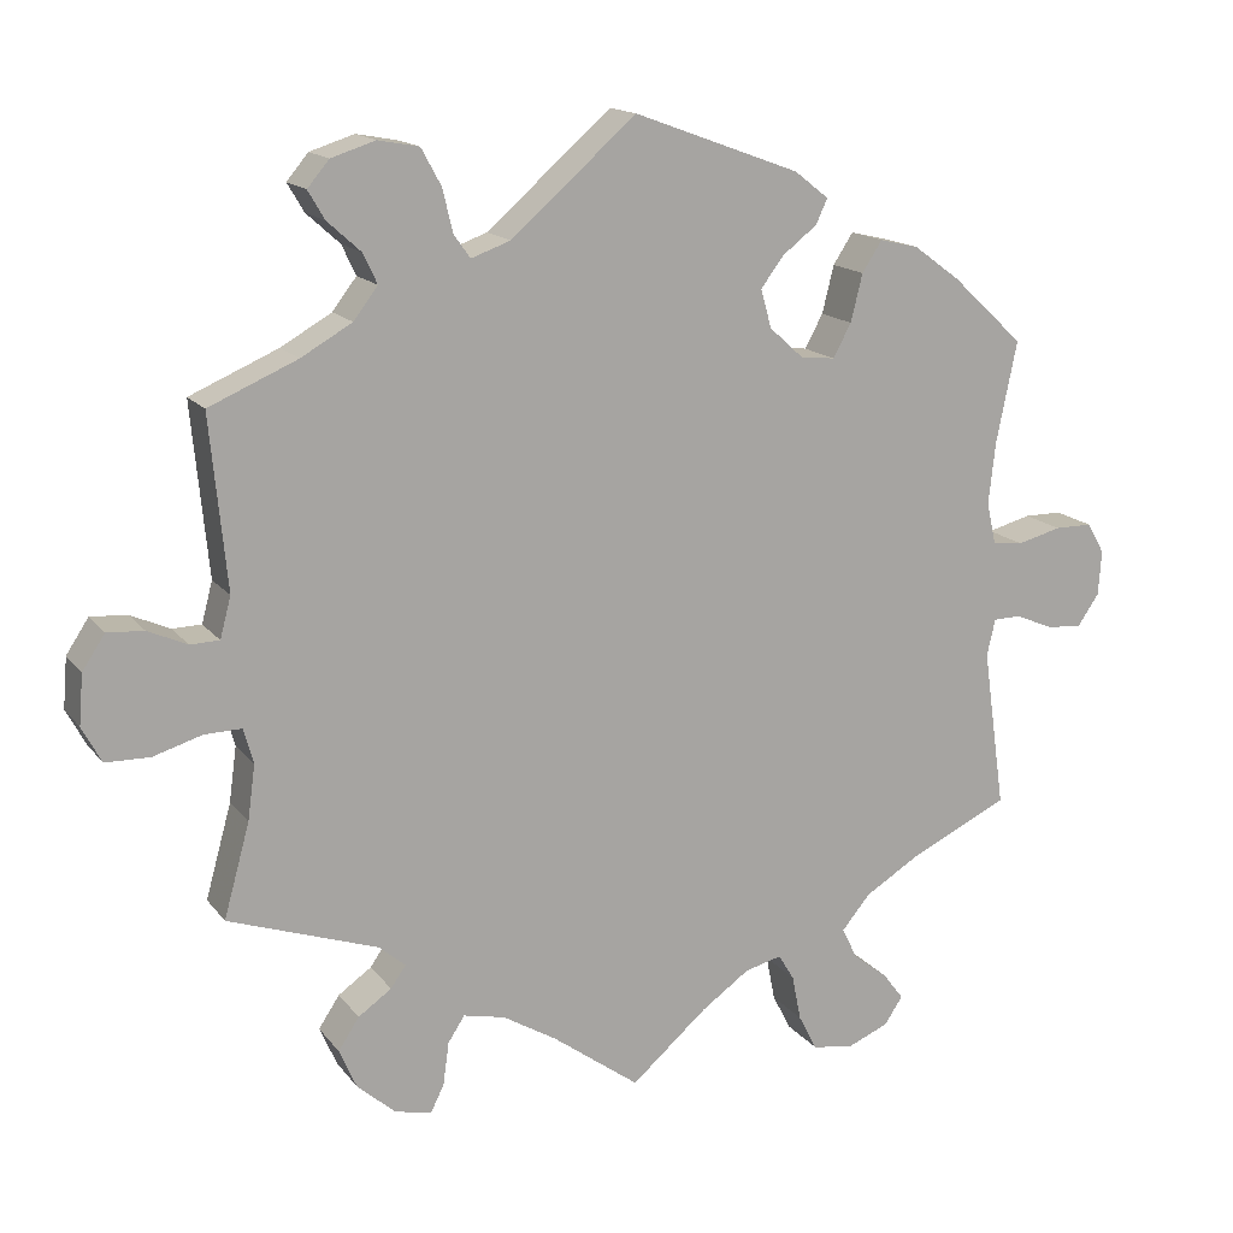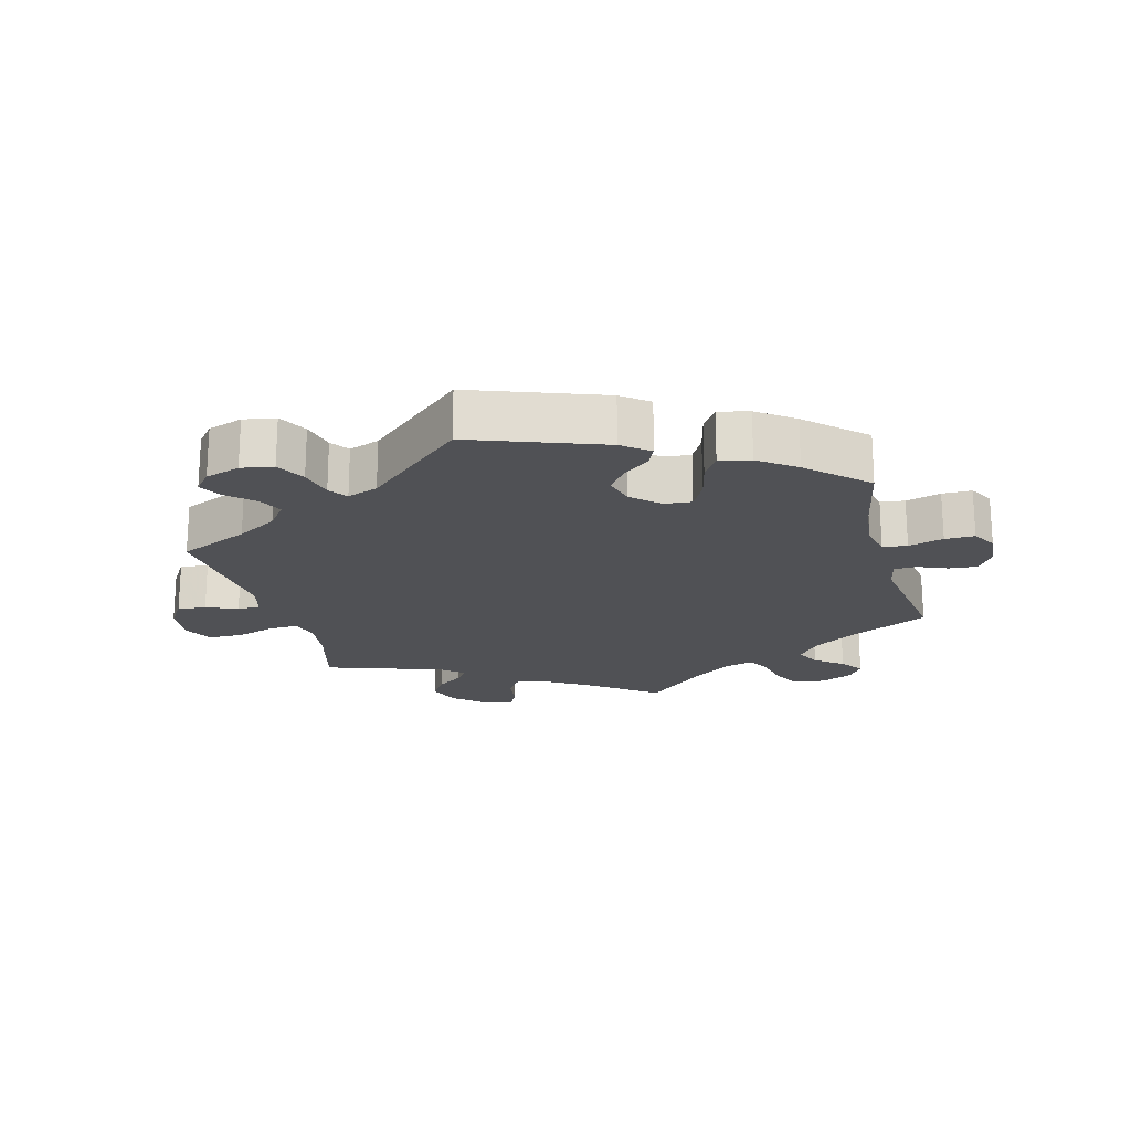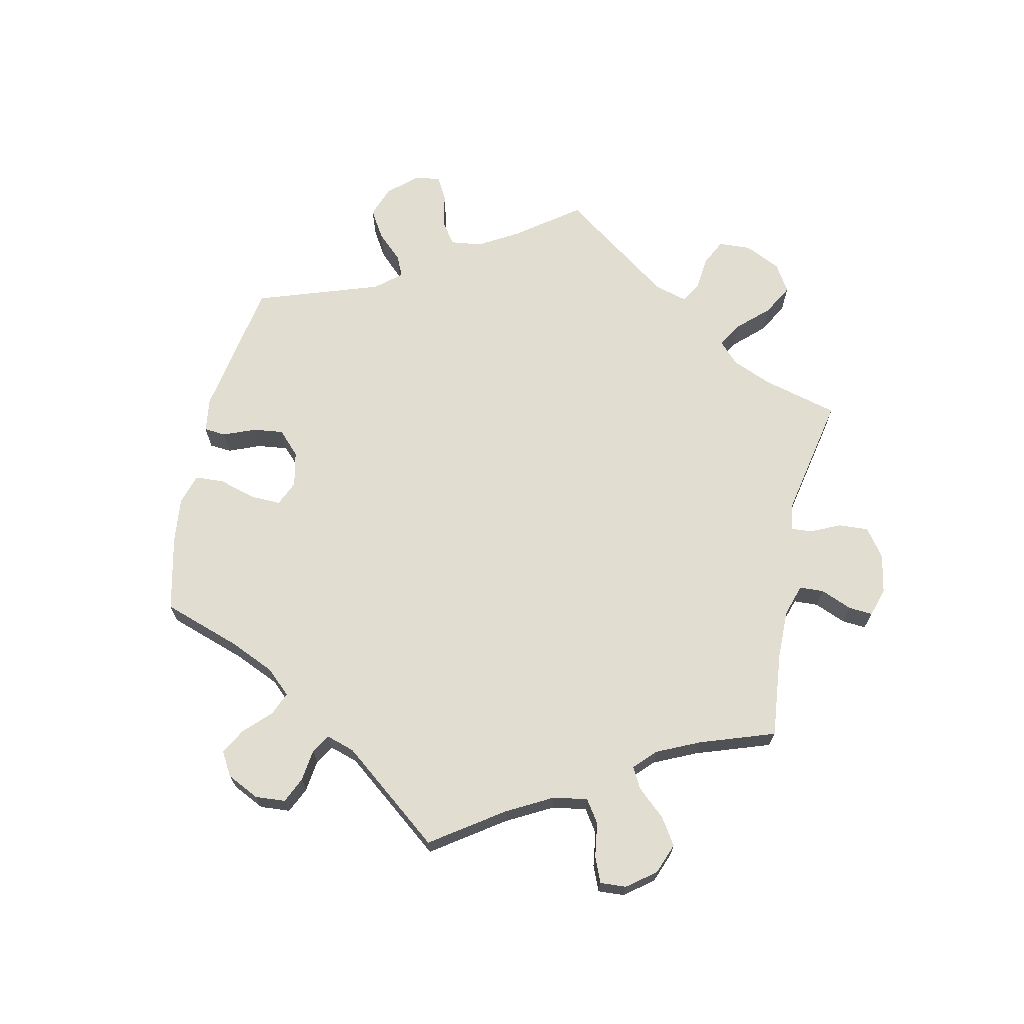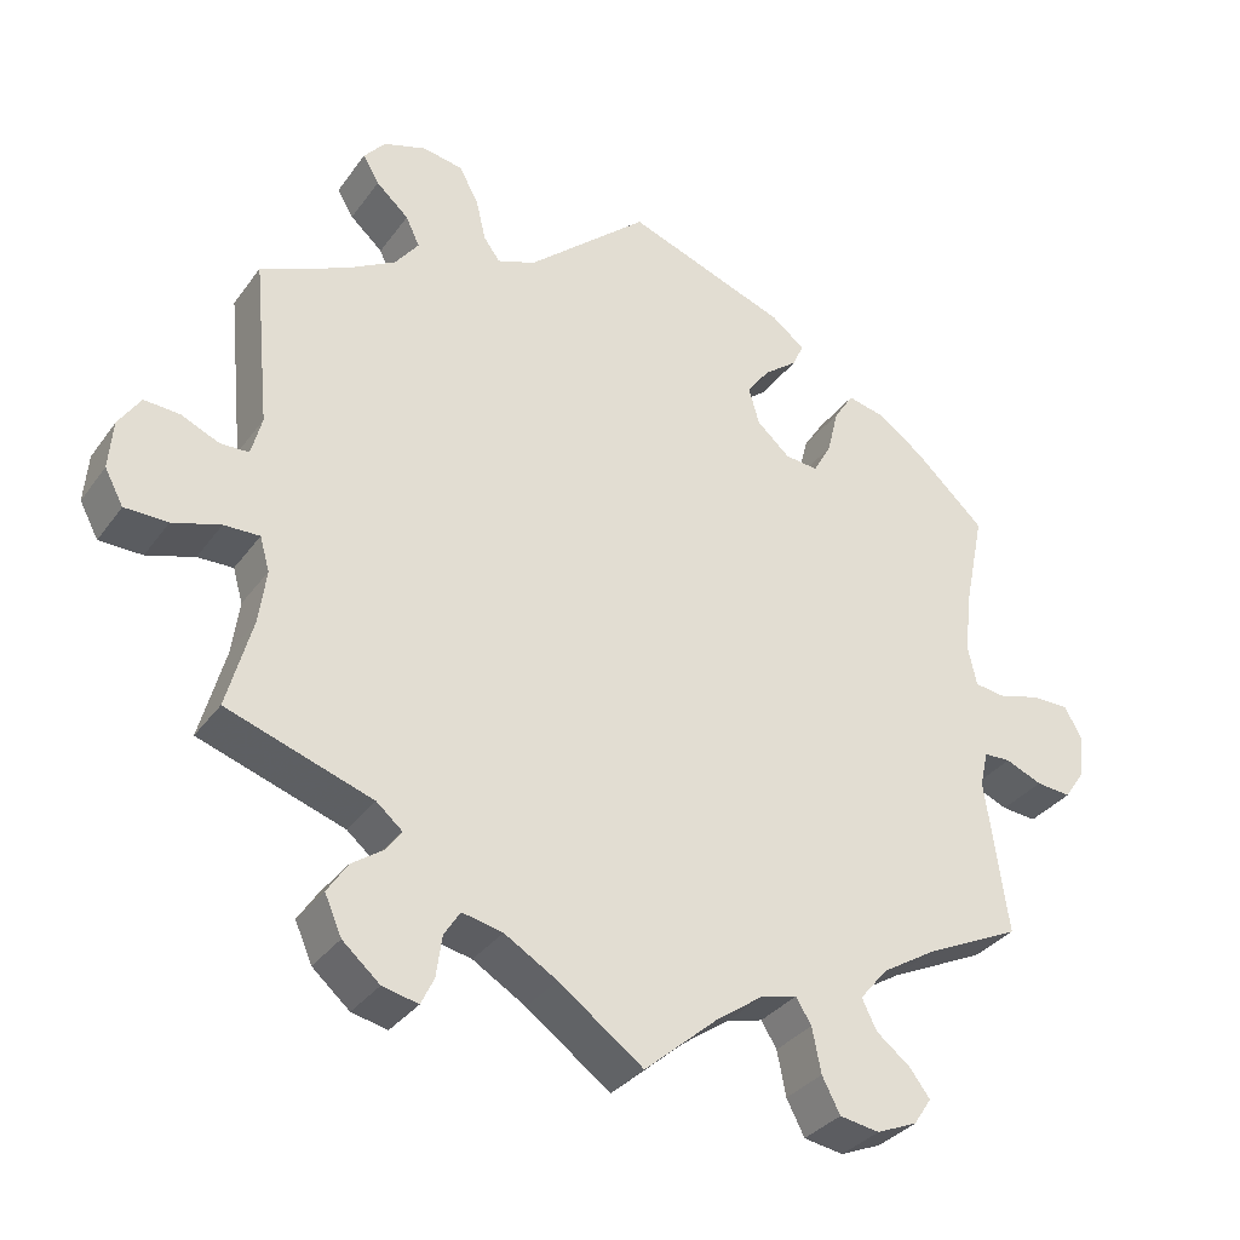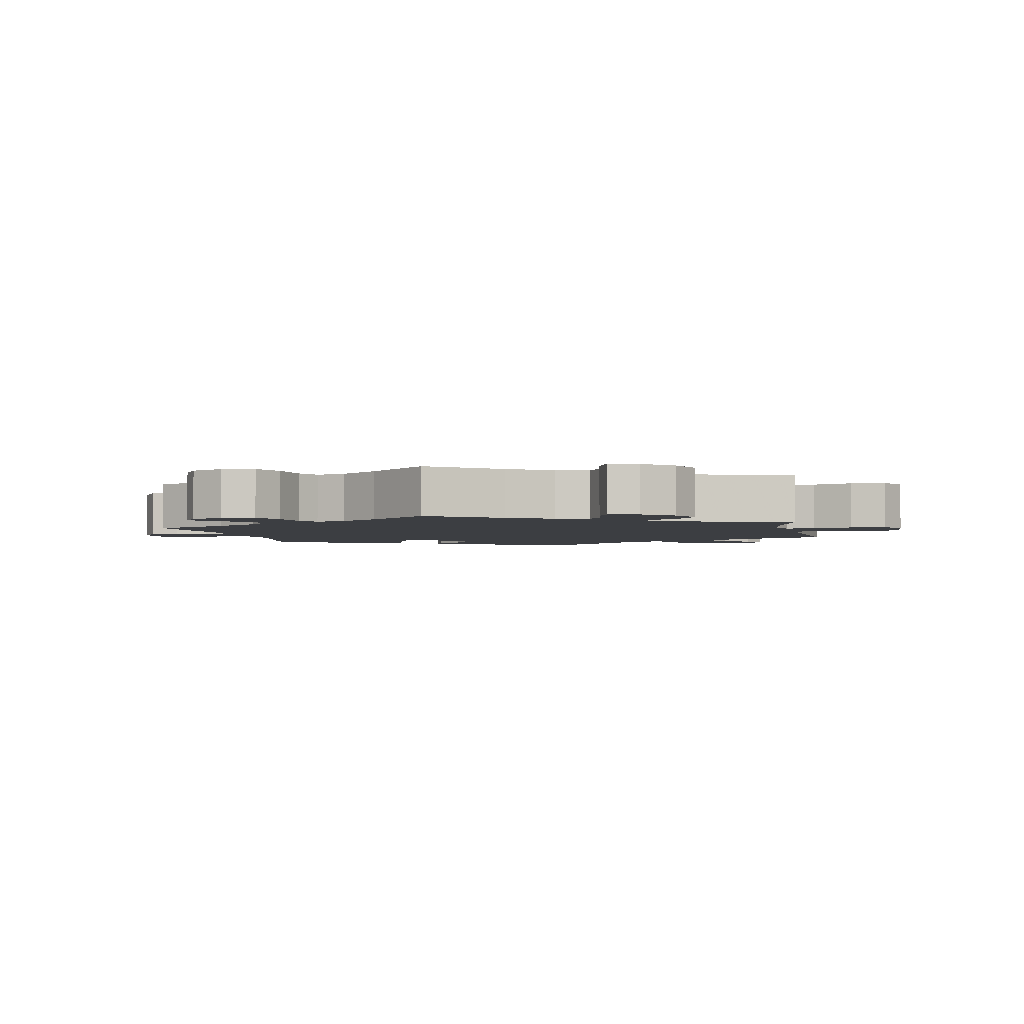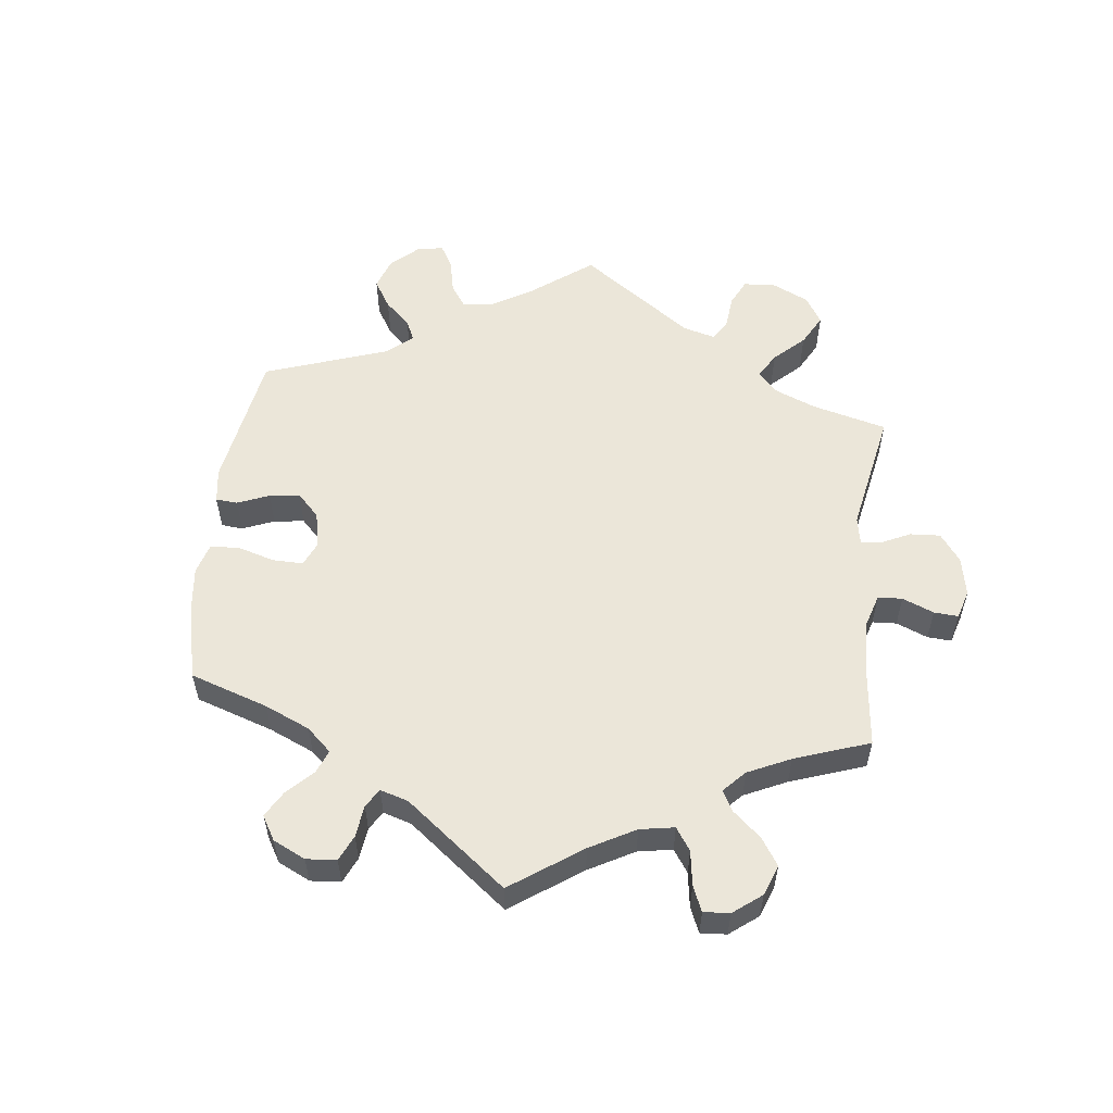
<metadata>
{"format":"obj","ext":"obj","renderer":"f3d","projection":"perspective","resolution":1024,"background":"white","views":[{"elev":15.4,"azim":-24.2,"up":"+Z"},{"elev":-20.2,"azim":15.2,"up":"+Y"},{"elev":68.7,"azim":132.3,"up":"+Y"},{"elev":-33.2,"azim":-30.3,"up":"+Z"},{"elev":-3.0,"azim":-168.1,"up":"+Y"},{"elev":55.9,"azim":126.5,"up":"+Y"}]}
</metadata>
<code>
v 0.198 0.07 0.505
v 0.239 0.07 0.473
v 0.225 0.07 0.443
v 0.184 0.07 0.411
v 0.156 0.07 0.374
v 0.169 0.07 0.328
v 0.21 0.07 0.291
v 0.251 0.07 0.287
v 0.273 0.07 0.327
v 0.287 0.07 0.384
v 0.311 0.07 0.421
v 0.358 0.07 0.41
v 0.414 0.07 0.369
v 0.5 0.07 0.289
v 0.475 0.07 0.167
v 0.467 0.07 0.093
v 0.478 0.07 0.044
v 0.515 0.07 0.039
v 0.568 0.07 0.053
v 0.613 0.07 0.053
v 0.634 0.07 0.016
v 0.63 0.07 -0.038
v 0.604 0.07 -0.076
v 0.561 0.07 -0.072
v 0.516 0.07 -0.053
v 0.483 0.07 -0.054
v 0.473 0.07 -0.098
v 0.5 0.07 -0.289
v 0.382 0.07 -0.345
v 0.315 0.07 -0.386
v 0.281 0.07 -0.427
v 0.299 0.07 -0.464
v 0.341 0.07 -0.497
v 0.366 0.07 -0.53
v 0.344 0.07 -0.563
v 0.294 0.07 -0.584
v 0.245 0.07 -0.576
v 0.223 0.07 -0.533
v 0.212 0.07 -0.478
v 0.193 0.07 -0.447
v 0.149 0.07 -0.458
v 0.091 0.07 -0.499
v 0 0.07 -0.578
v -0.104 0.07 -0.502
v -0.169 0.07 -0.463
v -0.219 0.07 -0.452
v -0.239 0.07 -0.483
v -0.246 0.07 -0.534
v -0.262 0.07 -0.567
v -0.306 0.07 -0.557
v -0.352 0.07 -0.517
v -0.373 0.07 -0.469
v -0.348 0.07 -0.431
v -0.308 0.07 -0.403
v -0.29 0.07 -0.377
v -0.322 0.07 -0.35
v -0.501 0.07 -0.289
v -0.47 0.07 -0.177
v -0.461 0.07 -0.111
v -0.473 0.07 -0.069
v -0.517 0.07 -0.07
v -0.576 0.07 -0.088
v -0.629 0.07 -0.087
v -0.652 0.07 -0.044
v -0.647 0.07 0.016
v -0.62 0.07 0.057
v -0.576 0.07 0.054
v -0.529 0.07 0.033
v -0.494 0.07 0.034
v -0.481 0.07 0.083
v -0.501 0.07 0.289
v -0.395 0.07 0.335
v -0.334 0.07 0.37
v -0.305 0.07 0.408
v -0.322 0.07 0.444
v -0.362 0.07 0.48
v -0.382 0.07 0.514
v -0.356 0.07 0.545
v -0.303 0.07 0.562
v -0.254 0.07 0.553
v -0.23 0.07 0.509
v -0.218 0.07 0.458
v -0.198 0.07 0.43
v -0.151 0.07 0.447
v -0.001 0.07 0.578
v 0.198 0 0.505
v 0.239 0 0.473
v 0.225 0 0.443
v 0.184 0 0.411
v 0.156 0 0.374
v 0.169 0 0.328
v 0.21 0 0.291
v 0.251 0 0.287
v 0.273 0 0.327
v 0.287 0 0.384
v 0.311 0 0.421
v 0.358 0 0.41
v 0.414 0 0.369
v 0.5 0 0.289
v 0.475 0 0.167
v 0.467 0 0.093
v 0.478 0 0.044
v 0.515 0 0.039
v 0.568 0 0.053
v 0.613 0 0.053
v 0.634 0 0.016
v 0.63 0 -0.038
v 0.604 0 -0.076
v 0.561 0 -0.072
v 0.516 0 -0.053
v 0.483 0 -0.054
v 0.473 0 -0.098
v 0.5 0 -0.289
v 0.382 0 -0.345
v 0.315 0 -0.386
v 0.281 0 -0.427
v 0.299 0 -0.464
v 0.341 0 -0.497
v 0.366 0 -0.53
v 0.344 0 -0.563
v 0.294 0 -0.584
v 0.245 0 -0.576
v 0.223 0 -0.533
v 0.212 0 -0.478
v 0.193 0 -0.447
v 0.149 0 -0.458
v 0.091 0 -0.499
v 0 0 -0.578
v -0.104 0 -0.502
v -0.169 0 -0.463
v -0.219 0 -0.452
v -0.239 0 -0.483
v -0.246 0 -0.534
v -0.262 0 -0.567
v -0.306 0 -0.557
v -0.352 0 -0.517
v -0.373 0 -0.469
v -0.348 0 -0.431
v -0.308 0 -0.403
v -0.29 0 -0.377
v -0.322 0 -0.35
v -0.501 0 -0.289
v -0.47 0 -0.177
v -0.461 0 -0.111
v -0.473 0 -0.069
v -0.517 0 -0.07
v -0.576 0 -0.088
v -0.629 0 -0.087
v -0.652 0 -0.044
v -0.647 0 0.016
v -0.62 0 0.057
v -0.576 0 0.054
v -0.529 0 0.033
v -0.494 0 0.034
v -0.481 0 0.083
v -0.501 0 0.289
v -0.395 0 0.335
v -0.334 0 0.37
v -0.305 0 0.408
v -0.322 0 0.444
v -0.362 0 0.48
v -0.382 0 0.514
v -0.356 0 0.545
v -0.303 0 0.562
v -0.254 0 0.553
v -0.23 0 0.509
v -0.218 0 0.458
v -0.198 0 0.43
v -0.151 0 0.447
v -0.001 0 0.578
f 84 85 1 2
f 83 84 2 3
f 79 80 81 82
f 79 82 83
f 78 79 83
f 75 76 77 78
f 74 75 78 83
f 73 74 83 3
f 70 71 72
f 69 70 72 73
f 65 66 67 68
f 65 68 69
f 64 65 69
f 61 62 63 64
f 60 61 64 69
f 59 60 69 73
f 56 57 58
f 55 56 58 59
f 51 52 53 54
f 51 54 55
f 50 51 55
f 47 48 49 50
f 46 47 50 55
f 45 46 55 59
f 42 43 44
f 41 42 44 45
f 40 41 45 59
f 36 37 38 39
f 36 39 40
f 35 36 40
f 32 33 34 35
f 31 32 35 40
f 30 31 40 59
f 27 28 29
f 26 27 29 30
f 22 23 24 25
f 22 25 26
f 21 22 26
f 18 19 20 21
f 17 18 21 26
f 16 17 26 30
f 12 13 14 15
f 9 10 11 12
f 8 9 12 15
f 7 8 15 16
f 73 3 4
f 73 4 5
f 59 73 5 6
f 7 16 30 59
f 6 7 59
f 87 86 170 169
f 88 87 169 168
f 167 166 165 164
f 168 167 164
f 168 164 163
f 163 162 161 160
f 168 163 160 159
f 88 168 159 158
f 157 156 155
f 158 157 155 154
f 153 152 151 150
f 154 153 150
f 154 150 149
f 149 148 147 146
f 154 149 146 145
f 158 154 145 144
f 143 142 141
f 144 143 141 140
f 139 138 137 136
f 140 139 136
f 140 136 135
f 135 134 133 132
f 140 135 132 131
f 144 140 131 130
f 129 128 127
f 130 129 127 126
f 144 130 126 125
f 124 123 122 121
f 125 124 121
f 125 121 120
f 120 119 118 117
f 125 120 117 116
f 144 125 116 115
f 114 113 112
f 115 114 112 111
f 110 109 108 107
f 111 110 107
f 111 107 106
f 106 105 104 103
f 111 106 103 102
f 115 111 102 101
f 100 99 98 97
f 97 96 95 94
f 100 97 94 93
f 101 100 93 92
f 89 88 158
f 90 89 158
f 91 90 158 144
f 144 115 101 92
f 144 92 91
f 1 86 87 2
f 2 87 88 3
f 3 88 89 4
f 4 89 90 5
f 5 90 91 6
f 6 91 92 7
f 7 92 93 8
f 8 93 94 9
f 9 94 95 10
f 10 95 96 11
f 11 96 97 12
f 12 97 98 13
f 13 98 99 14
f 14 99 100 15
f 15 100 101 16
f 16 101 102 17
f 17 102 103 18
f 18 103 104 19
f 19 104 105 20
f 20 105 106 21
f 21 106 107 22
f 22 107 108 23
f 23 108 109 24
f 24 109 110 25
f 25 110 111 26
f 26 111 112 27
f 27 112 113 28
f 28 113 114 29
f 29 114 115 30
f 30 115 116 31
f 31 116 117 32
f 32 117 118 33
f 33 118 119 34
f 34 119 120 35
f 35 120 121 36
f 36 121 122 37
f 37 122 123 38
f 38 123 124 39
f 39 124 125 40
f 40 125 126 41
f 41 126 127 42
f 42 127 128 43
f 43 128 129 44
f 44 129 130 45
f 45 130 131 46
f 46 131 132 47
f 47 132 133 48
f 48 133 134 49
f 49 134 135 50
f 50 135 136 51
f 51 136 137 52
f 52 137 138 53
f 53 138 139 54
f 54 139 140 55
f 55 140 141 56
f 56 141 142 57
f 57 142 143 58
f 58 143 144 59
f 59 144 145 60
f 60 145 146 61
f 61 146 147 62
f 62 147 148 63
f 63 148 149 64
f 64 149 150 65
f 65 150 151 66
f 66 151 152 67
f 67 152 153 68
f 68 153 154 69
f 69 154 155 70
f 70 155 156 71
f 71 156 157 72
f 72 157 158 73
f 73 158 159 74
f 74 159 160 75
f 75 160 161 76
f 76 161 162 77
f 77 162 163 78
f 78 163 164 79
f 79 164 165 80
f 80 165 166 81
f 81 166 167 82
f 82 167 168 83
f 83 168 169 84
f 84 169 170 85
f 85 170 86 1

</code>
